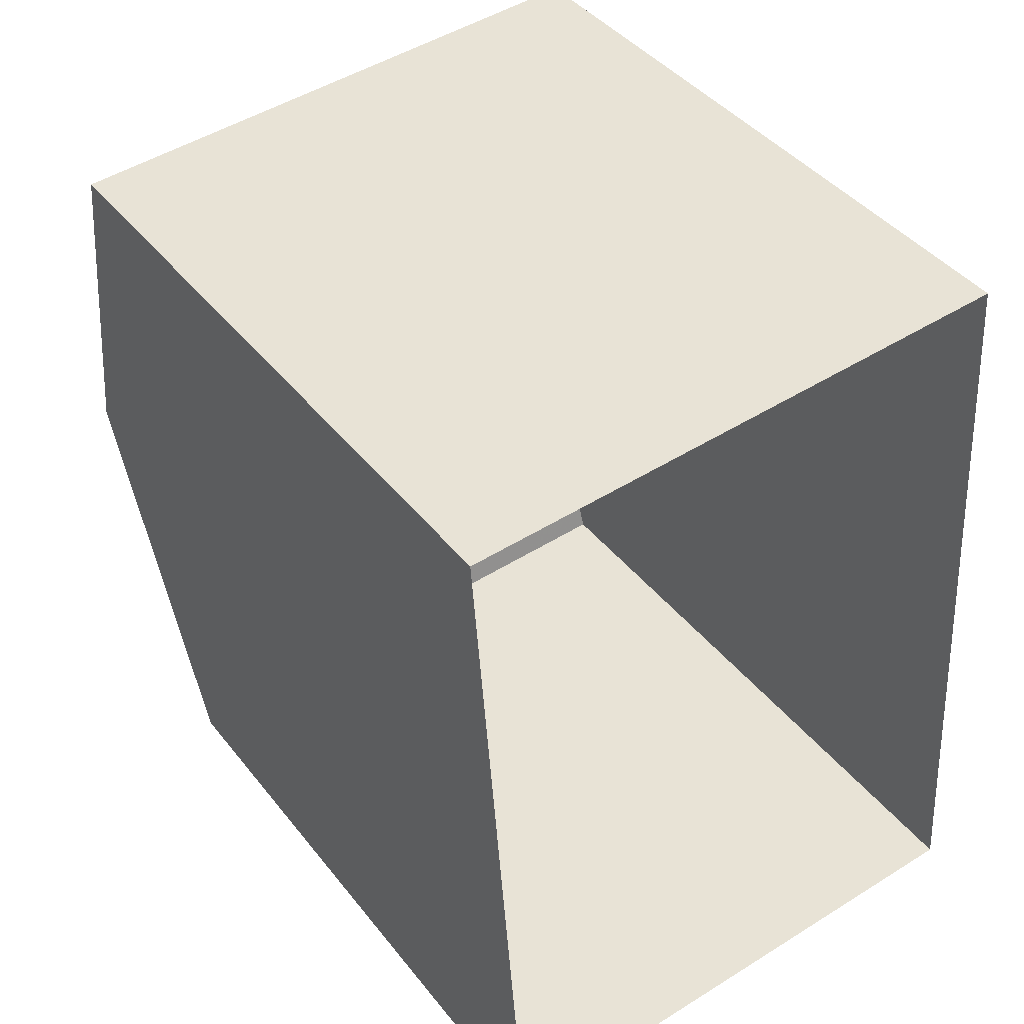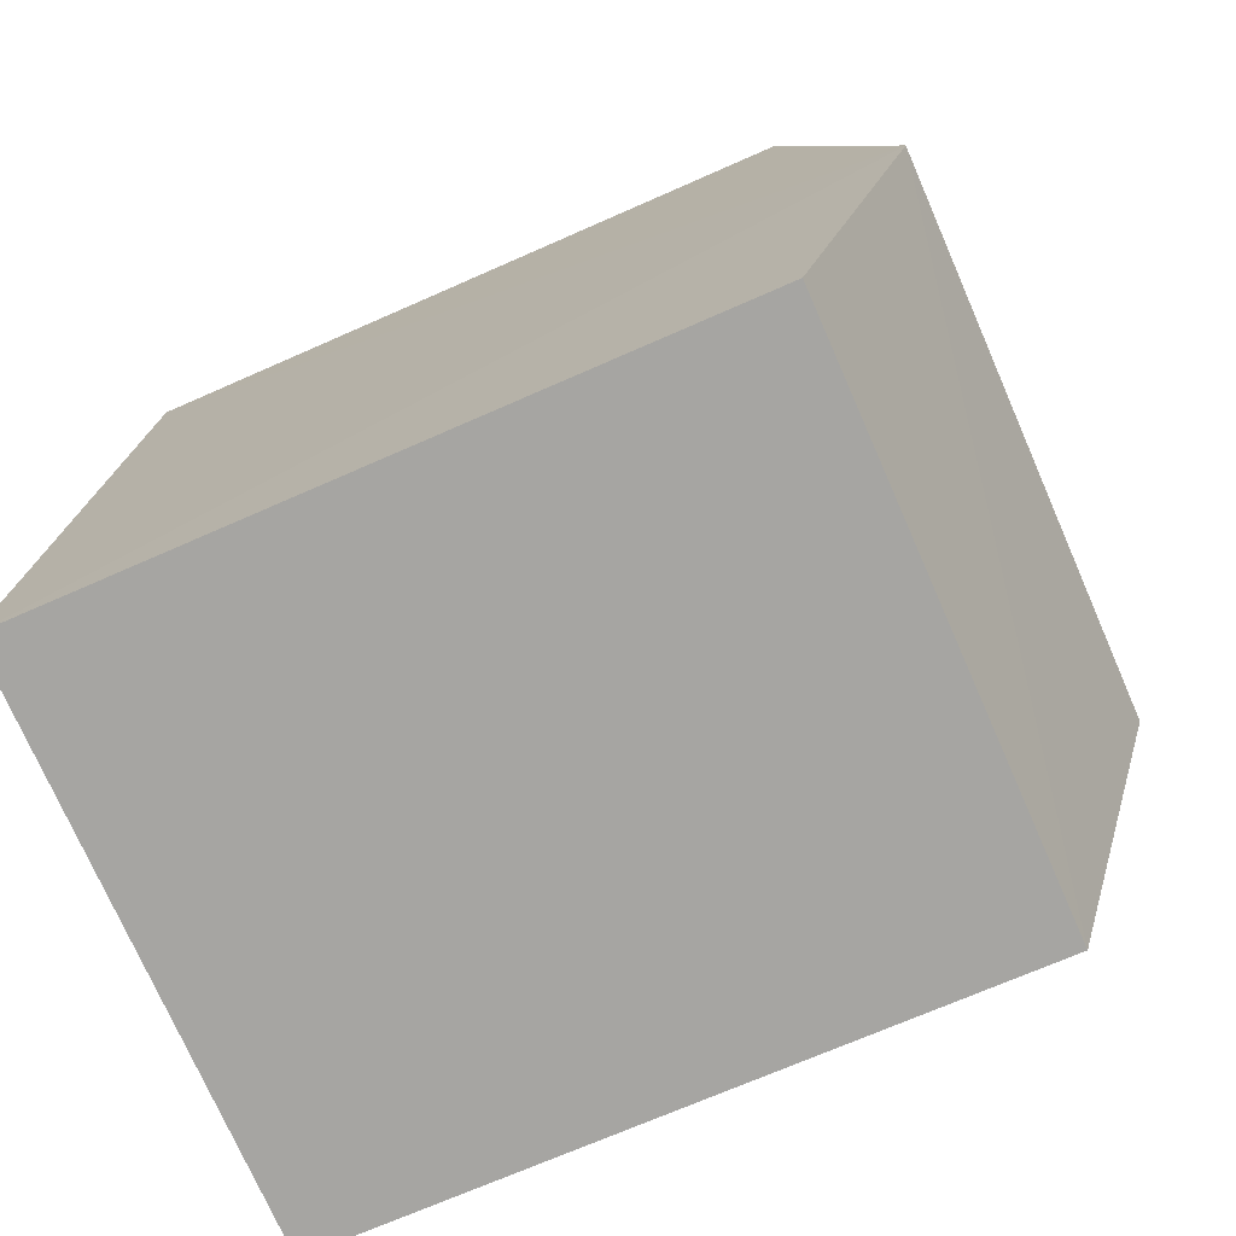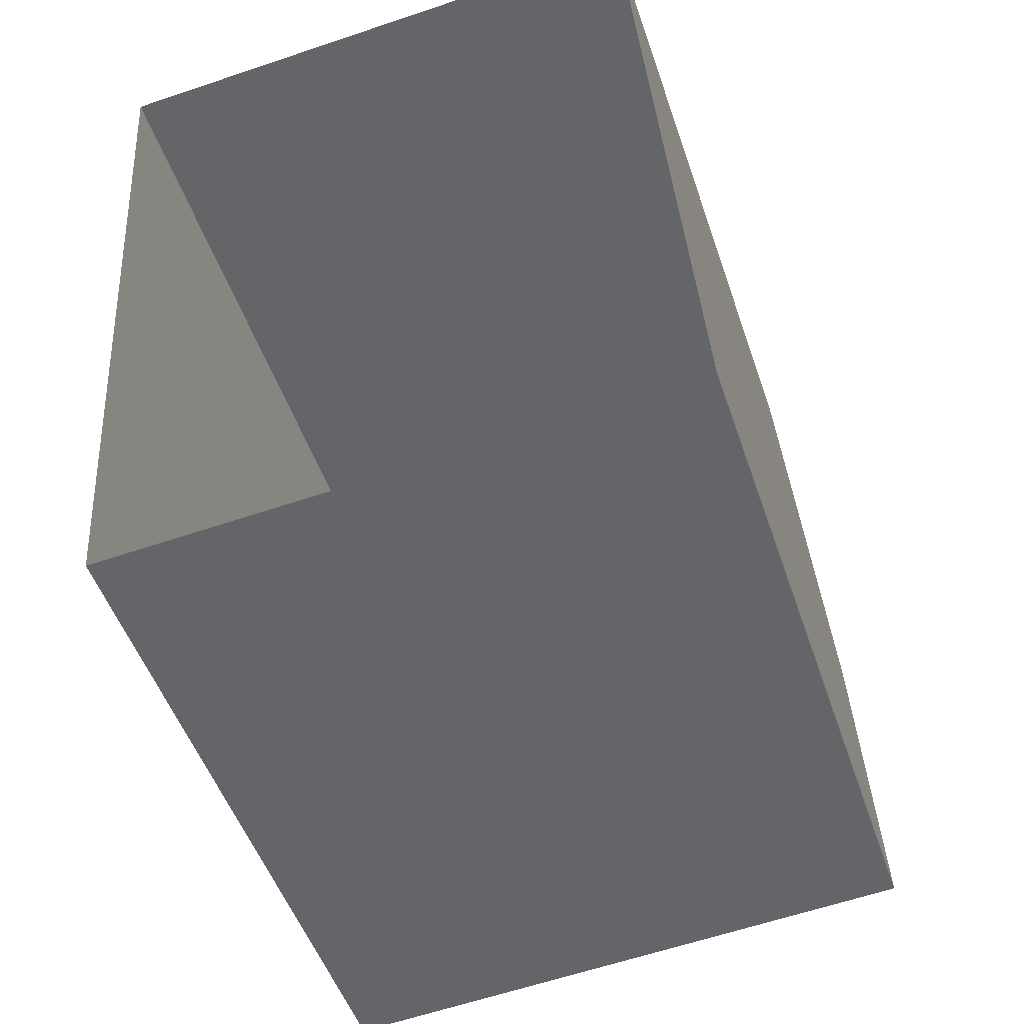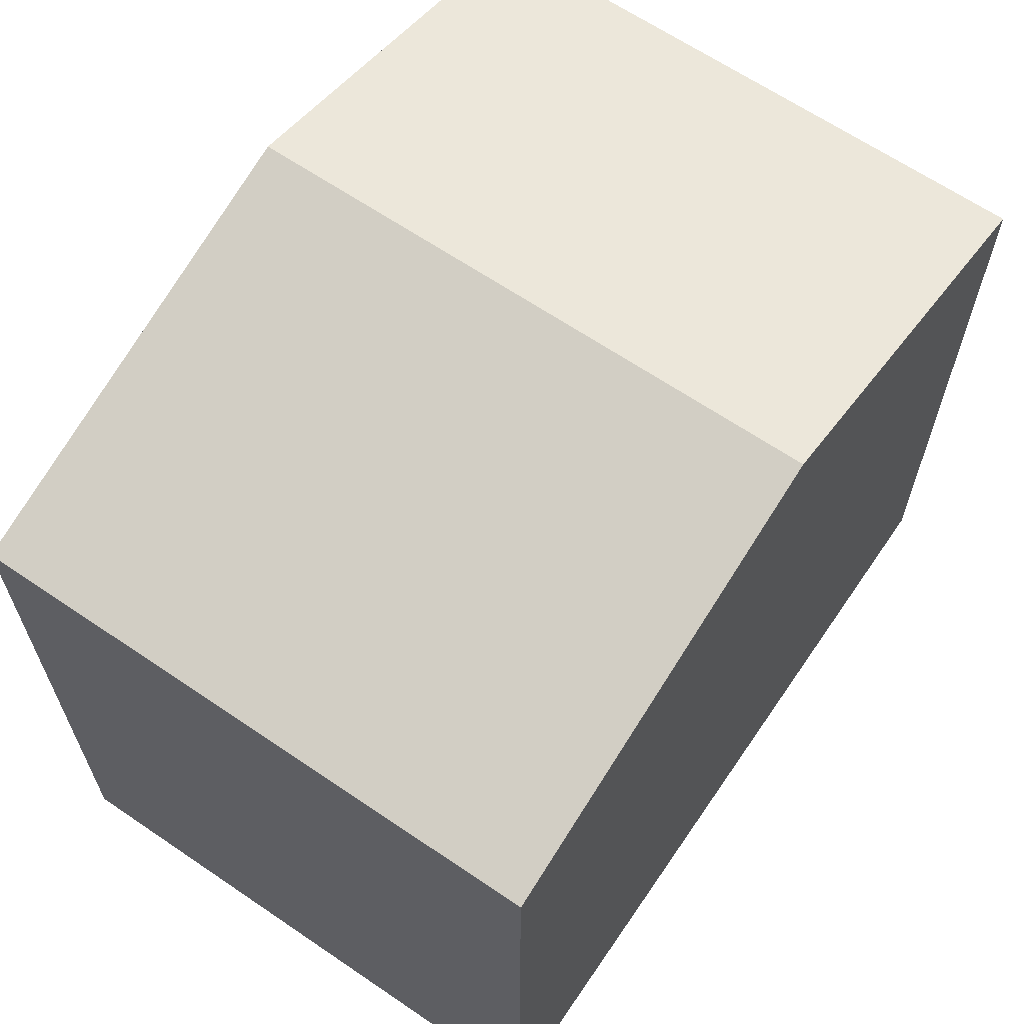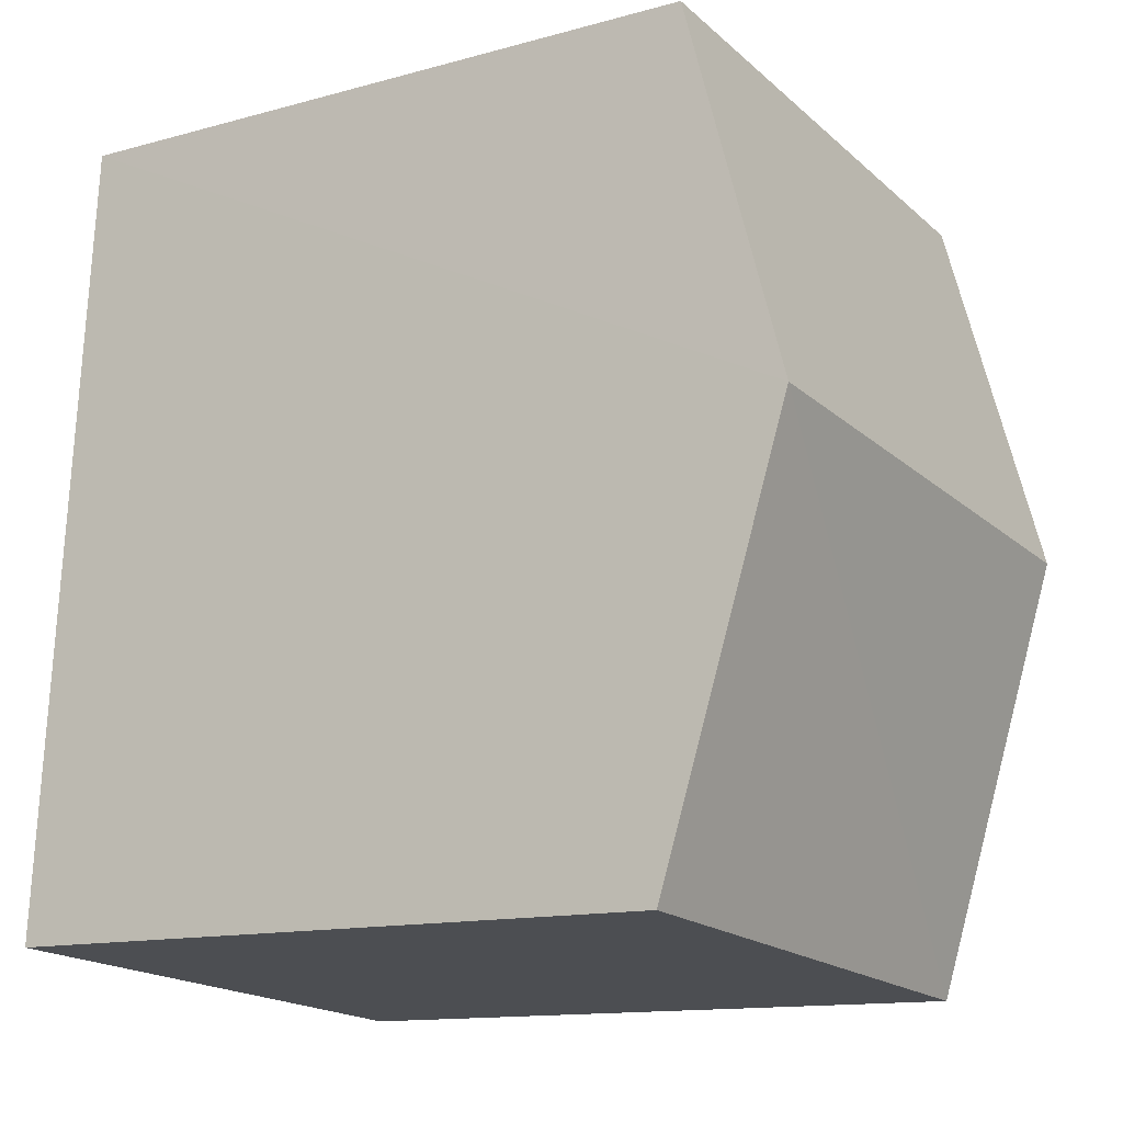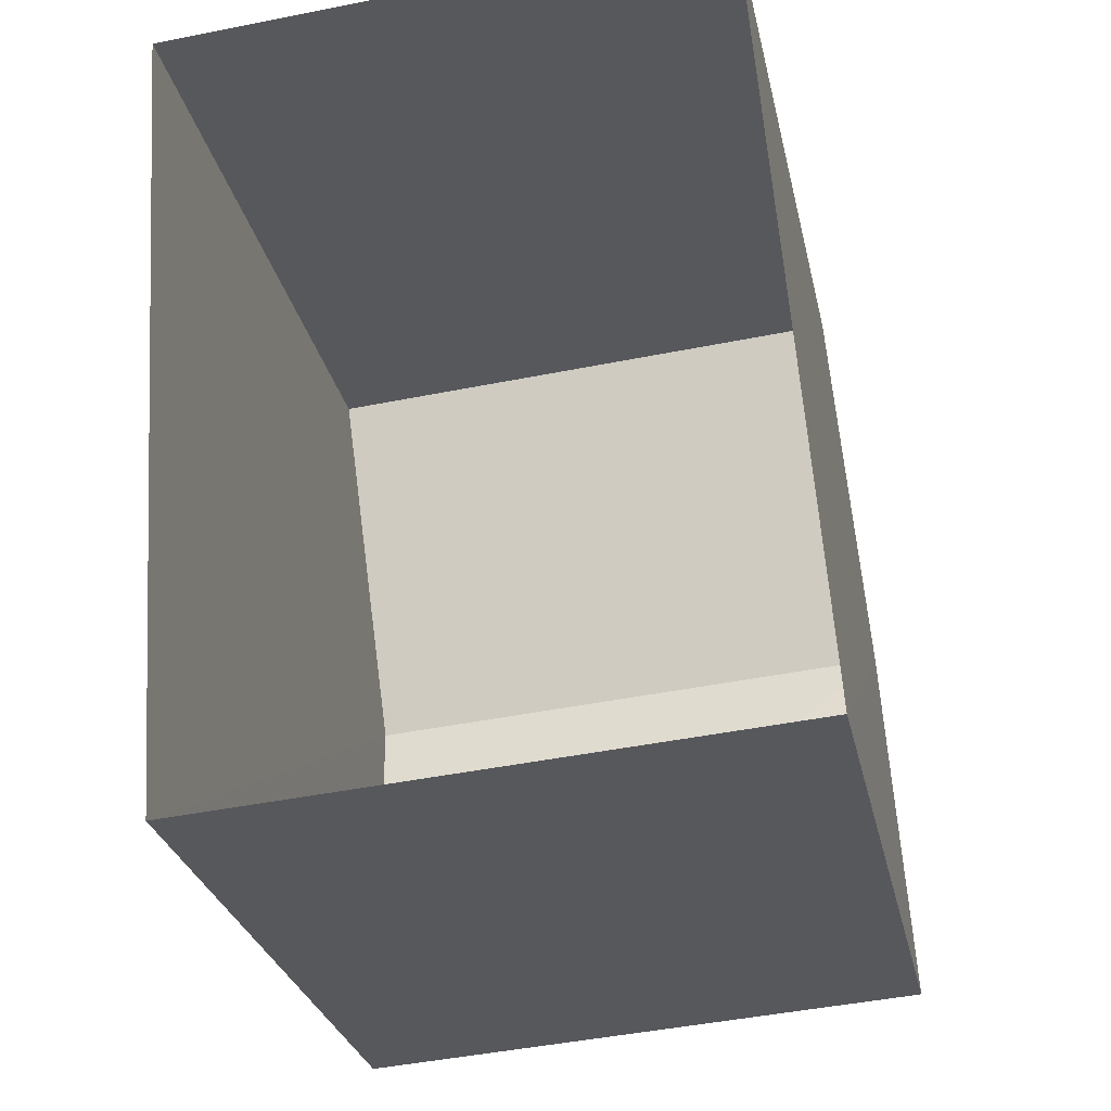
<metadata>
{"format":"obj","ext":"obj","renderer":"f3d","projection":"perspective","resolution":1024,"background":"white","views":[{"elev":41.4,"azim":145.5,"up":"+Y"},{"elev":-70.2,"azim":-66.1,"up":"+Y"},{"elev":-50.0,"azim":-161.7,"up":"+Y"},{"elev":65.0,"azim":30.4,"up":"+Z"},{"elev":-13.3,"azim":-58.1,"up":"+Y"},{"elev":-28.5,"azim":-168.0,"up":"+Y"}]}
</metadata>
<code>
v -3.738e+05 -1.033e+05 27.19
v -3.738e+05 -1.033e+05 27.19
v -3.738e+05 -1.033e+05 27.19
v -3.738e+05 -1.033e+05 27.19
v -3.738e+05 -1.033e+05 35.44
v -3.738e+05 -1.033e+05 34.27
v -3.738e+05 -1.033e+05 35.44
v -3.738e+05 -1.033e+05 34.27
v -3.738e+05 -1.033e+05 34.27
v -3.738e+05 -1.033e+05 34.27
f 1 2 3
f 4 1 3
f 5 6 7
f 5 8 6
f 7 9 5
f 7 10 9
f 10 2 1
f 9 10 1
f 6 4 3
f 6 8 4
f 9 1 5
f 1 4 5
f 4 8 5
f 6 3 7
f 3 2 7
f 2 10 7

</code>
